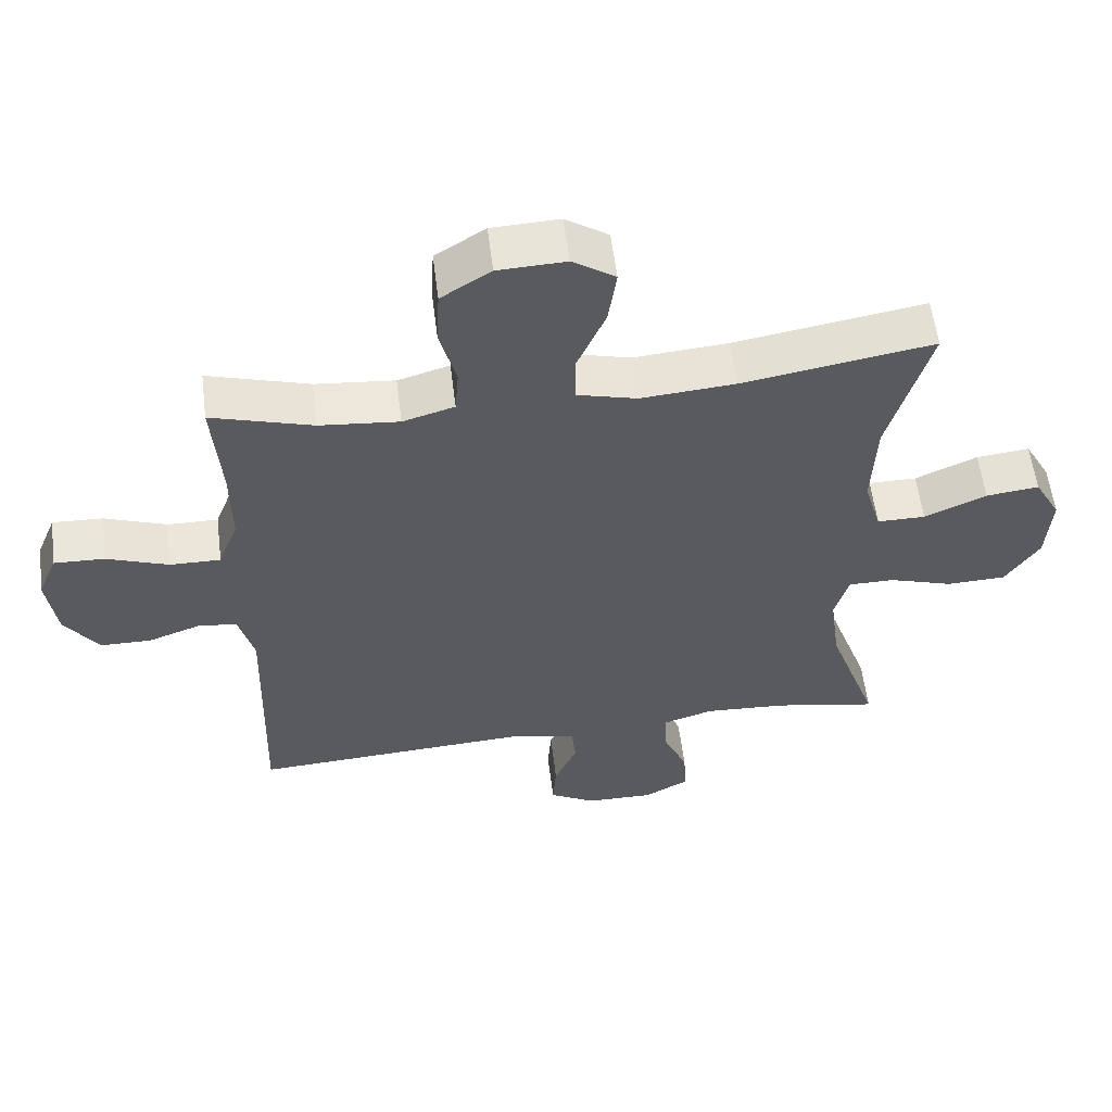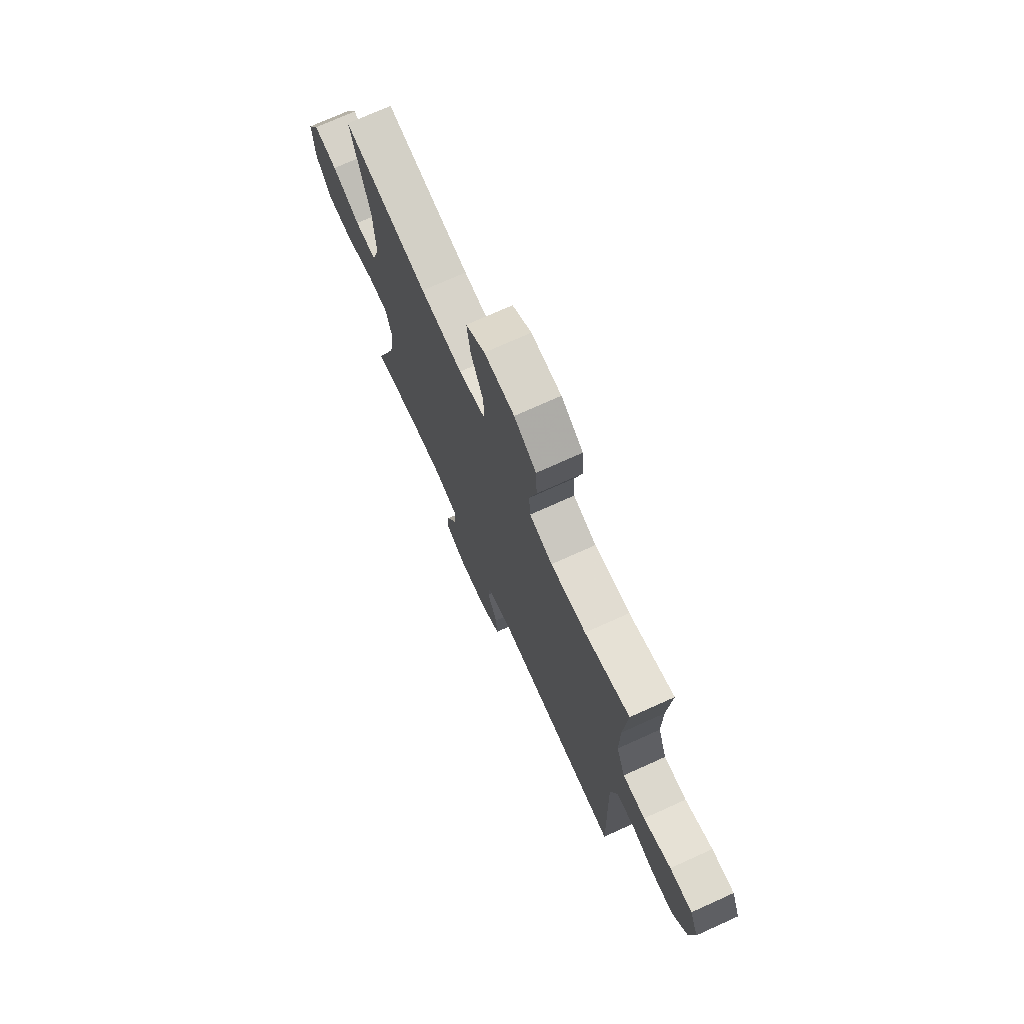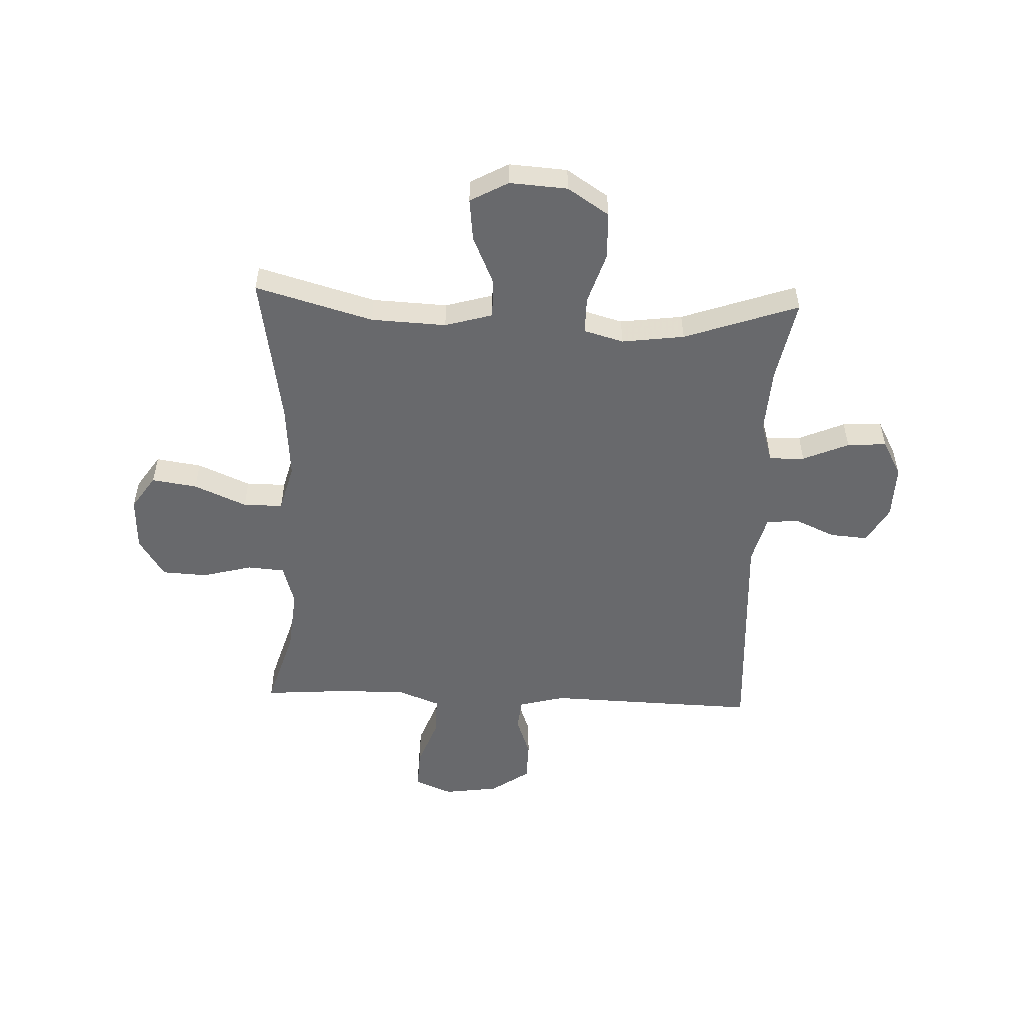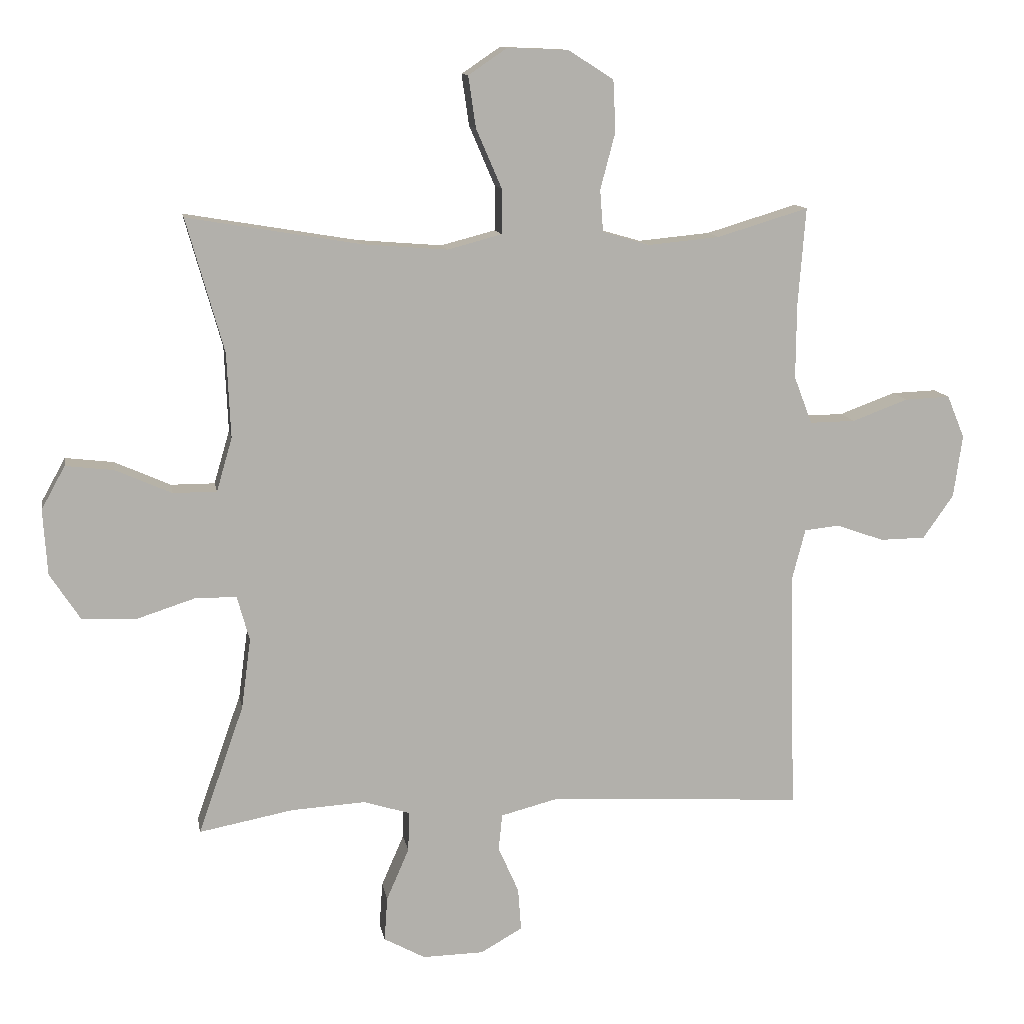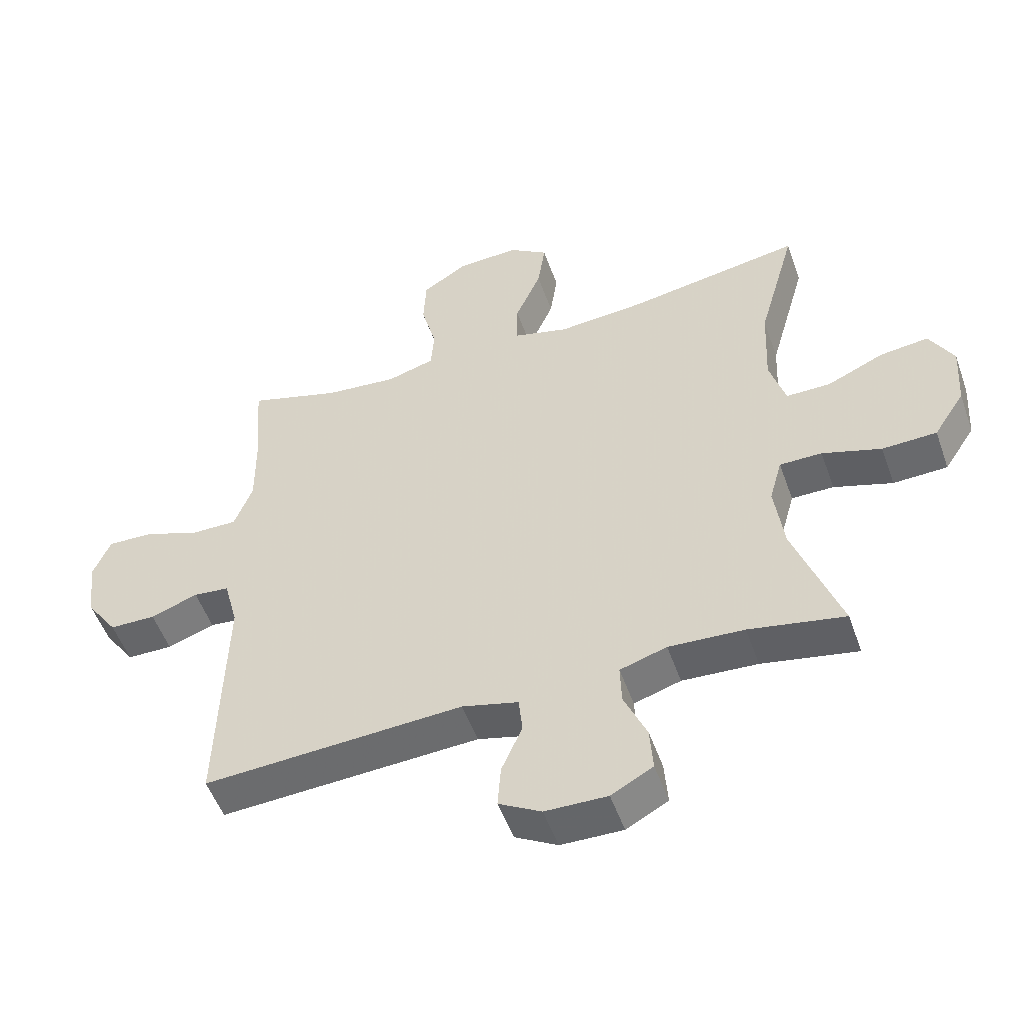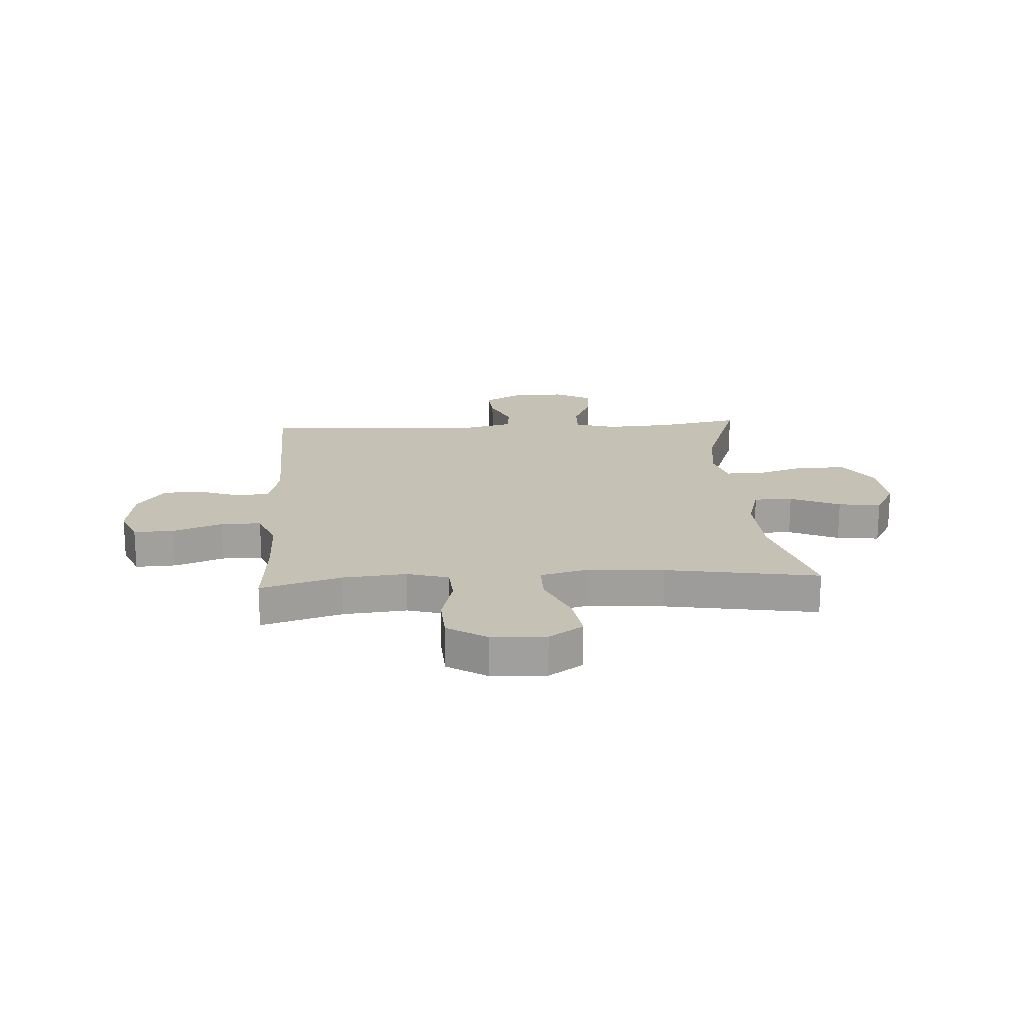
<metadata>
{"format":"obj","ext":"obj","renderer":"f3d","projection":"perspective","resolution":1024,"background":"white","views":[{"elev":57.5,"azim":-7.1,"up":"+Z"},{"elev":73.1,"azim":-114.3,"up":"+Z"},{"elev":-52.7,"azim":87.6,"up":"+Y"},{"elev":11.7,"azim":170.3,"up":"+Z"},{"elev":-52.2,"azim":19.3,"up":"+Z"},{"elev":18.7,"azim":-3.6,"up":"+Y"}]}
</metadata>
<code>
v 0.5 0.07 0.5
v 0.44 0.07 0.287
v 0.434 0.07 0.151
v 0.459 0.07 0.065
v 0.529 0.07 0.065
v 0.619 0.07 0.105
v 0.696 0.07 0.114
v 0.734 0.07 0.045
v 0.727 0.07 -0.06
v 0.678 0.07 -0.135
v 0.592 0.07 -0.138
v 0.499 0.07 -0.108
v 0.432 0.07 -0.108
v 0.412 0.07 -0.18
v 0.427 0.07 -0.293
v 0.5 0.07 -0.5
v 0.349 0.07 -0.471
v 0.23 0.07 -0.464
v 0.156 0.07 -0.487
v 0.158 0.07 -0.551
v 0.194 0.07 -0.634
v 0.199 0.07 -0.705
v 0.133 0.07 -0.741
v 0.035 0.07 -0.739
v -0.032 0.07 -0.701
v -0.027 0.07 -0.633
v 0.006 0.07 -0.558
v 0 0.07 -0.5
v -0.089 0.07 -0.477
v -0.5 0.07 -0.5
v -0.489 0.07 -0.117
v -0.511 0.07 -0.033
v -0.568 0.07 -0.027
v -0.643 0.07 -0.054
v -0.716 0.07 -0.053
v -0.765 0.07 0.017
v -0.779 0.07 0.117
v -0.751 0.07 0.185
v -0.678 0.07 0.182
v -0.589 0.07 0.149
v -0.516 0.07 0.148
v -0.487 0.07 0.224
v -0.488 0.07 0.344
v -0.5 0.07 0.5
v -0.354 0.07 0.456
v -0.239 0.07 0.445
v -0.164 0.07 0.467
v -0.159 0.07 0.534
v -0.183 0.07 0.625
v -0.179 0.07 0.707
v -0.107 0.07 0.753
v -0.009 0.07 0.757
v 0.053 0.07 0.715
v 0.041 0.07 0.633
v 0 0.07 0.538
v 0 0.07 0.466
v 0.087 0.07 0.443
v 0.224 0.07 0.454
v 0.5 0 0.5
v 0.44 0 0.287
v 0.434 0 0.151
v 0.459 0 0.065
v 0.529 0 0.065
v 0.619 0 0.105
v 0.696 0 0.114
v 0.734 0 0.045
v 0.727 0 -0.06
v 0.678 0 -0.135
v 0.592 0 -0.138
v 0.499 0 -0.108
v 0.432 0 -0.108
v 0.412 0 -0.18
v 0.427 0 -0.293
v 0.5 0 -0.5
v 0.349 0 -0.471
v 0.23 0 -0.464
v 0.156 0 -0.487
v 0.158 0 -0.551
v 0.194 0 -0.634
v 0.199 0 -0.705
v 0.133 0 -0.741
v 0.035 0 -0.739
v -0.032 0 -0.701
v -0.027 0 -0.633
v 0.006 0 -0.558
v 0 0 -0.5
v -0.089 0 -0.477
v -0.5 0 -0.5
v -0.489 0 -0.117
v -0.511 0 -0.033
v -0.568 0 -0.027
v -0.643 0 -0.054
v -0.716 0 -0.053
v -0.765 0 0.017
v -0.779 0 0.117
v -0.751 0 0.185
v -0.678 0 0.182
v -0.589 0 0.149
v -0.516 0 0.148
v -0.487 0 0.224
v -0.488 0 0.344
v -0.5 0 0.5
v -0.354 0 0.456
v -0.239 0 0.445
v -0.164 0 0.467
v -0.159 0 0.534
v -0.183 0 0.625
v -0.179 0 0.707
v -0.107 0 0.753
v -0.009 0 0.757
v 0.053 0 0.715
v 0.041 0 0.633
v 0 0 0.538
v 0 0 0.466
v 0.087 0 0.443
v 0.224 0 0.454
f 52 53 54 55
f 52 55 56
f 51 52 56
f 48 49 50 51
f 47 48 51 56
f 46 47 56 57
f 43 44 45
f 42 43 45 46
f 41 42 46 57
f 37 38 39 40
f 37 40 41
f 36 37 41
f 33 34 35 36
f 32 33 36 41
f 31 32 41 57
f 29 30 31 57
f 24 25 26 27
f 24 27 28
f 23 24 28
f 20 21 22 23
f 19 20 23 28
f 18 19 28 29
f 15 16 17
f 14 15 17 18
f 13 14 18 29
f 9 10 11 12
f 9 12 13
f 8 9 13
f 5 6 7 8
f 4 5 8 13
f 3 4 13 29
f 58 1 2
f 29 57 58
f 2 3 29 58
f 113 112 111 110
f 114 113 110
f 114 110 109
f 109 108 107 106
f 114 109 106 105
f 115 114 105 104
f 103 102 101
f 104 103 101 100
f 115 104 100 99
f 98 97 96 95
f 99 98 95
f 99 95 94
f 94 93 92 91
f 99 94 91 90
f 115 99 90 89
f 115 89 88 87
f 85 84 83 82
f 86 85 82
f 86 82 81
f 81 80 79 78
f 86 81 78 77
f 87 86 77 76
f 75 74 73
f 76 75 73 72
f 87 76 72 71
f 70 69 68 67
f 71 70 67
f 71 67 66
f 66 65 64 63
f 71 66 63 62
f 87 71 62 61
f 60 59 116
f 116 115 87
f 116 87 61 60
f 1 59 60 2
f 2 60 61 3
f 3 61 62 4
f 4 62 63 5
f 5 63 64 6
f 6 64 65 7
f 7 65 66 8
f 8 66 67 9
f 9 67 68 10
f 10 68 69 11
f 11 69 70 12
f 12 70 71 13
f 13 71 72 14
f 14 72 73 15
f 15 73 74 16
f 16 74 75 17
f 17 75 76 18
f 18 76 77 19
f 19 77 78 20
f 20 78 79 21
f 21 79 80 22
f 22 80 81 23
f 23 81 82 24
f 24 82 83 25
f 25 83 84 26
f 26 84 85 27
f 27 85 86 28
f 28 86 87 29
f 29 87 88 30
f 30 88 89 31
f 31 89 90 32
f 32 90 91 33
f 33 91 92 34
f 34 92 93 35
f 35 93 94 36
f 36 94 95 37
f 37 95 96 38
f 38 96 97 39
f 39 97 98 40
f 40 98 99 41
f 41 99 100 42
f 42 100 101 43
f 43 101 102 44
f 44 102 103 45
f 45 103 104 46
f 46 104 105 47
f 47 105 106 48
f 48 106 107 49
f 49 107 108 50
f 50 108 109 51
f 51 109 110 52
f 52 110 111 53
f 53 111 112 54
f 54 112 113 55
f 55 113 114 56
f 56 114 115 57
f 57 115 116 58
f 58 116 59 1

</code>
